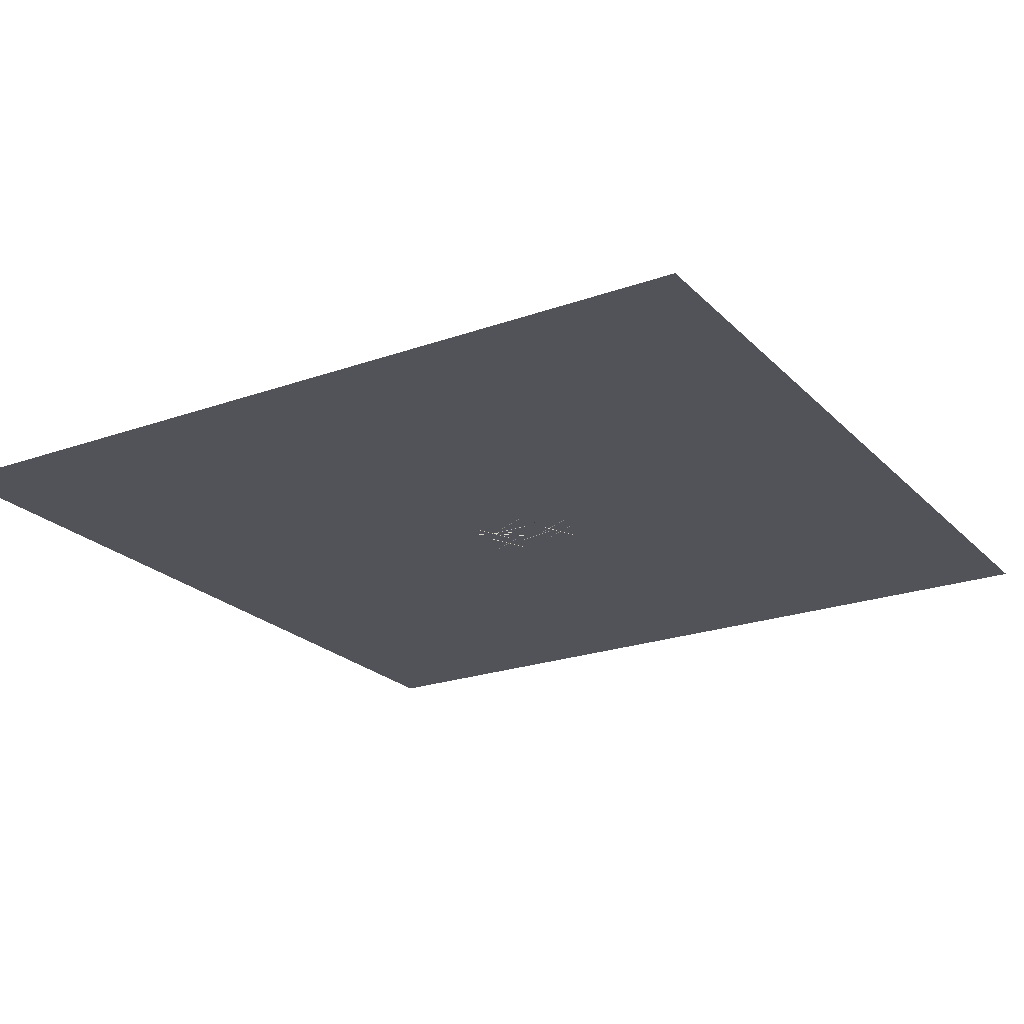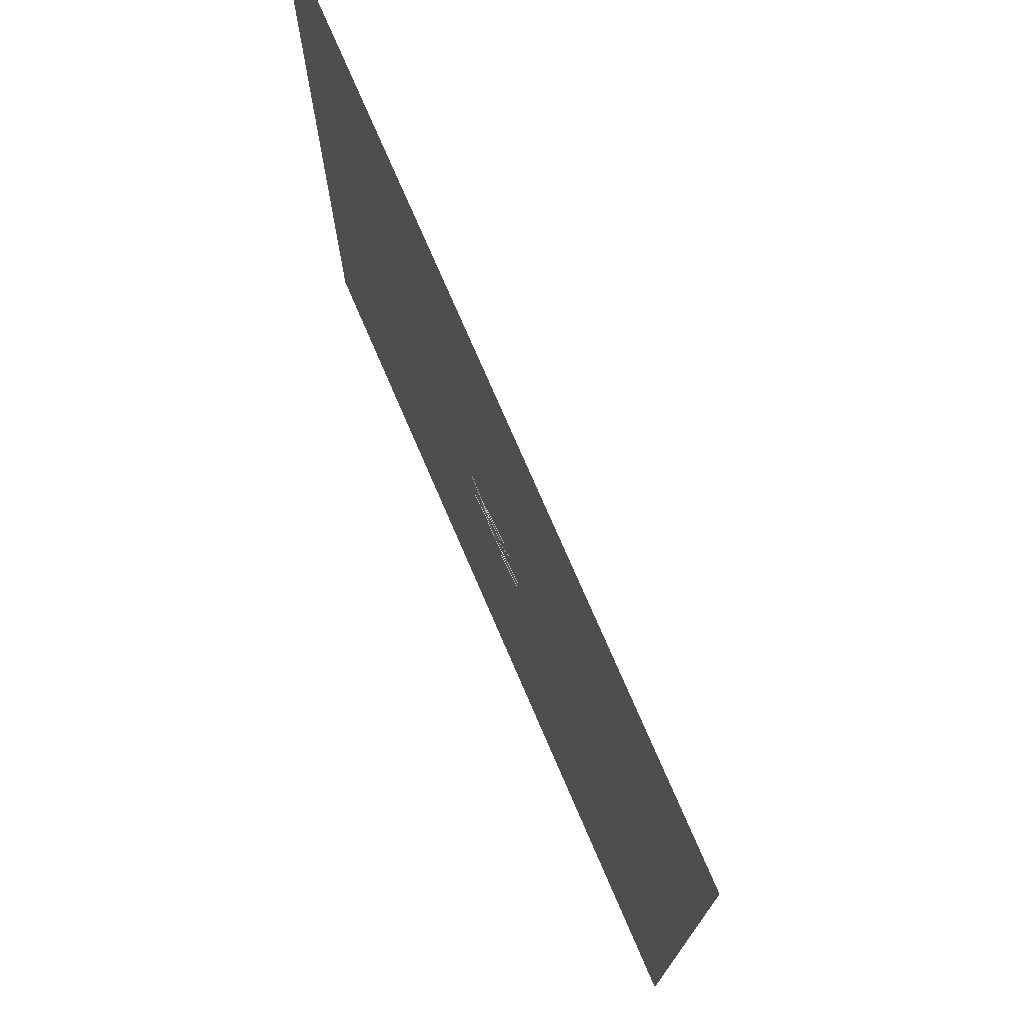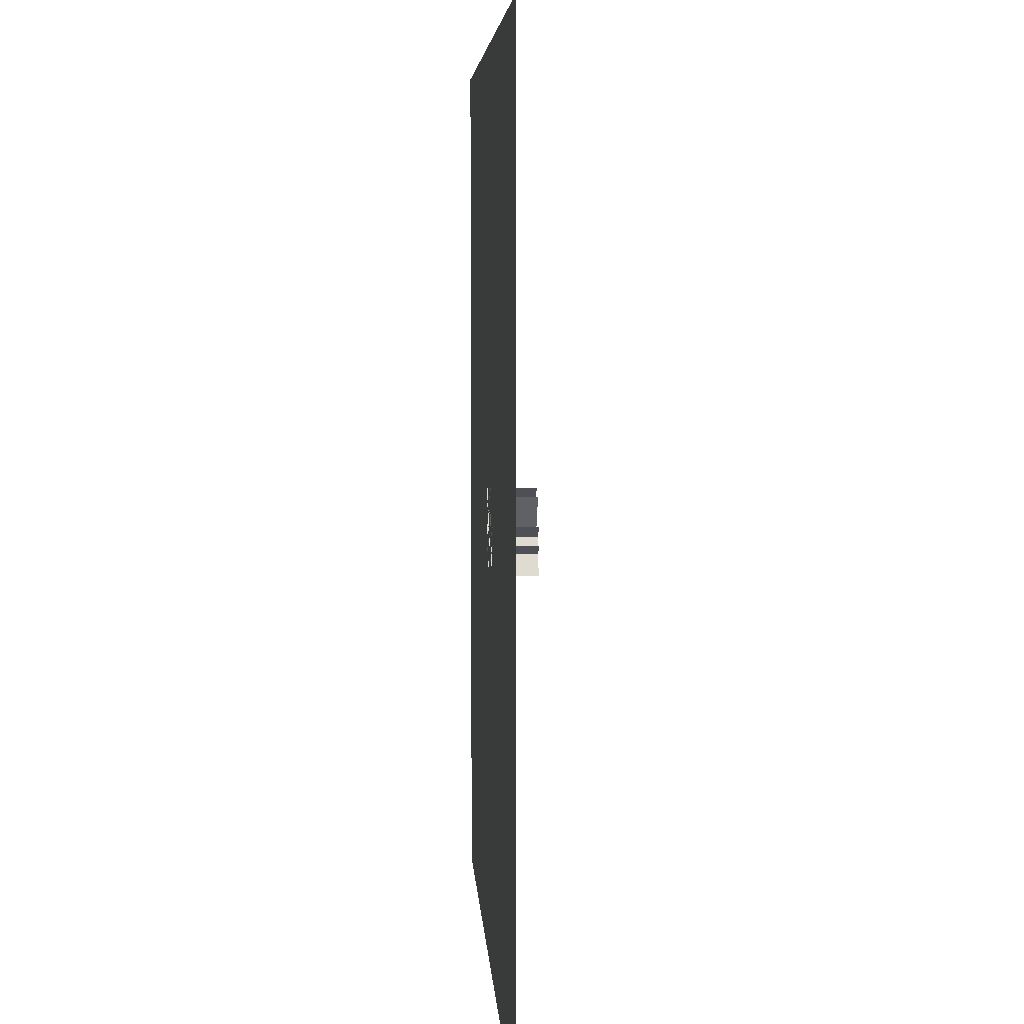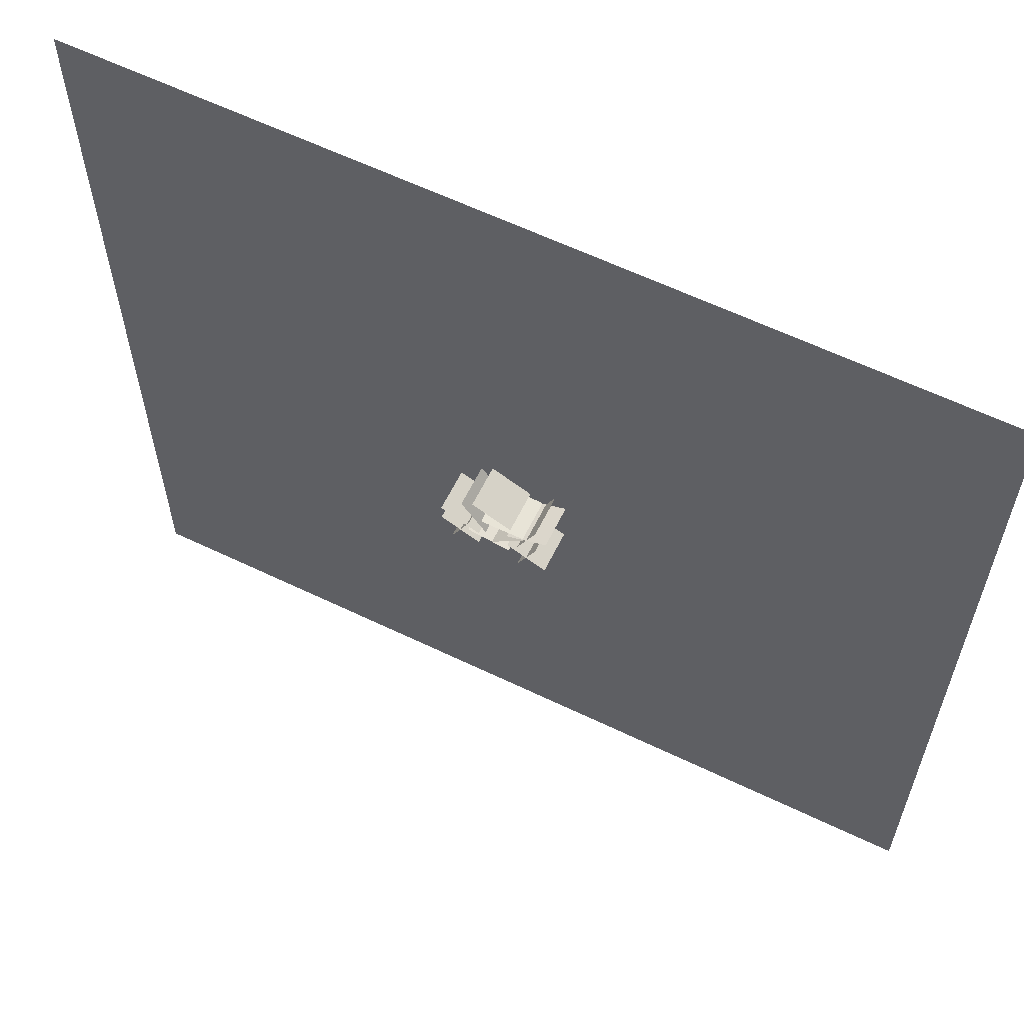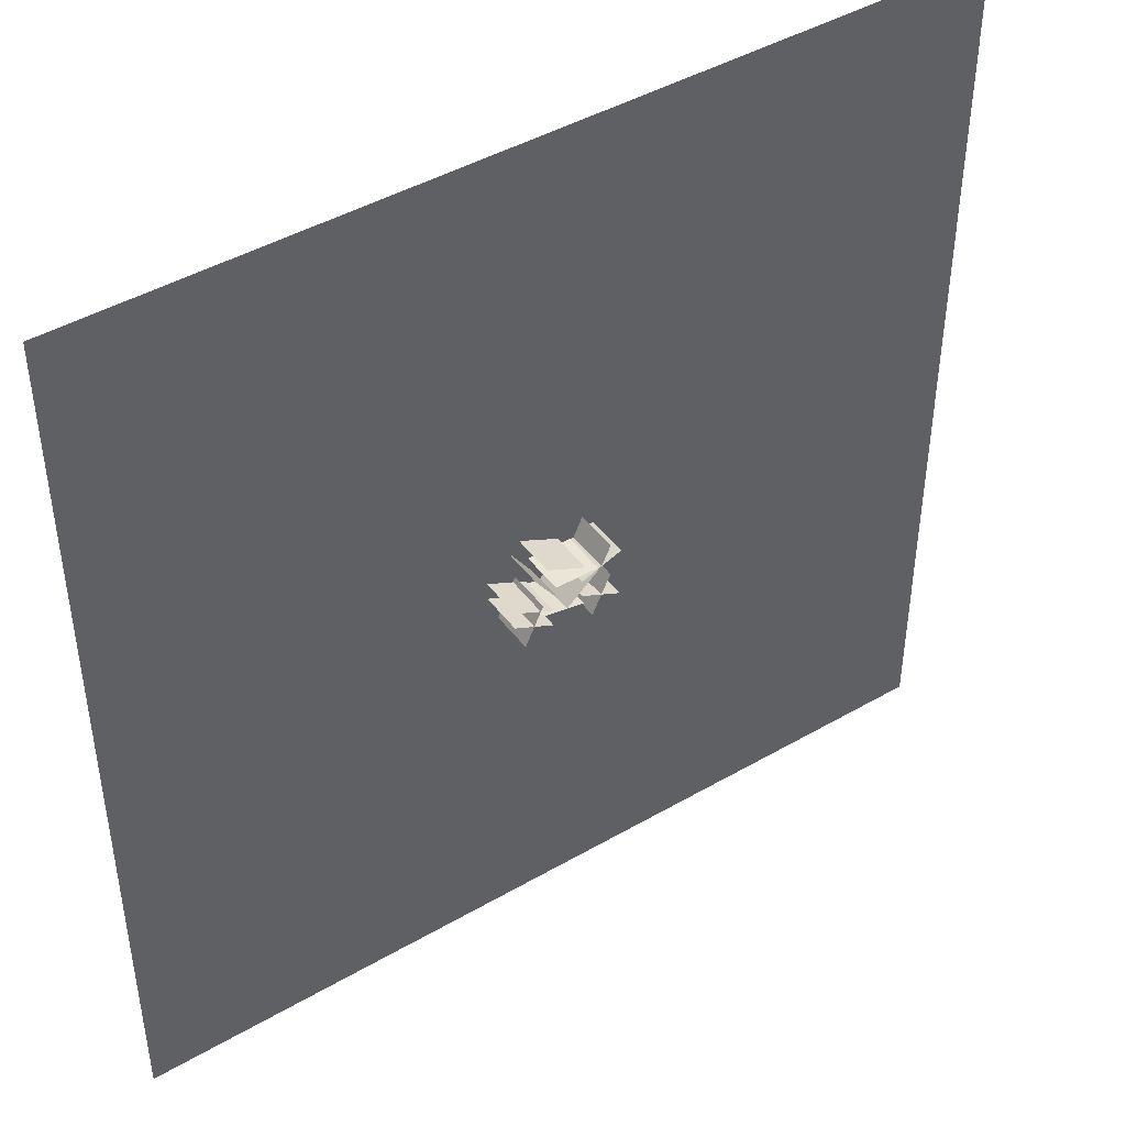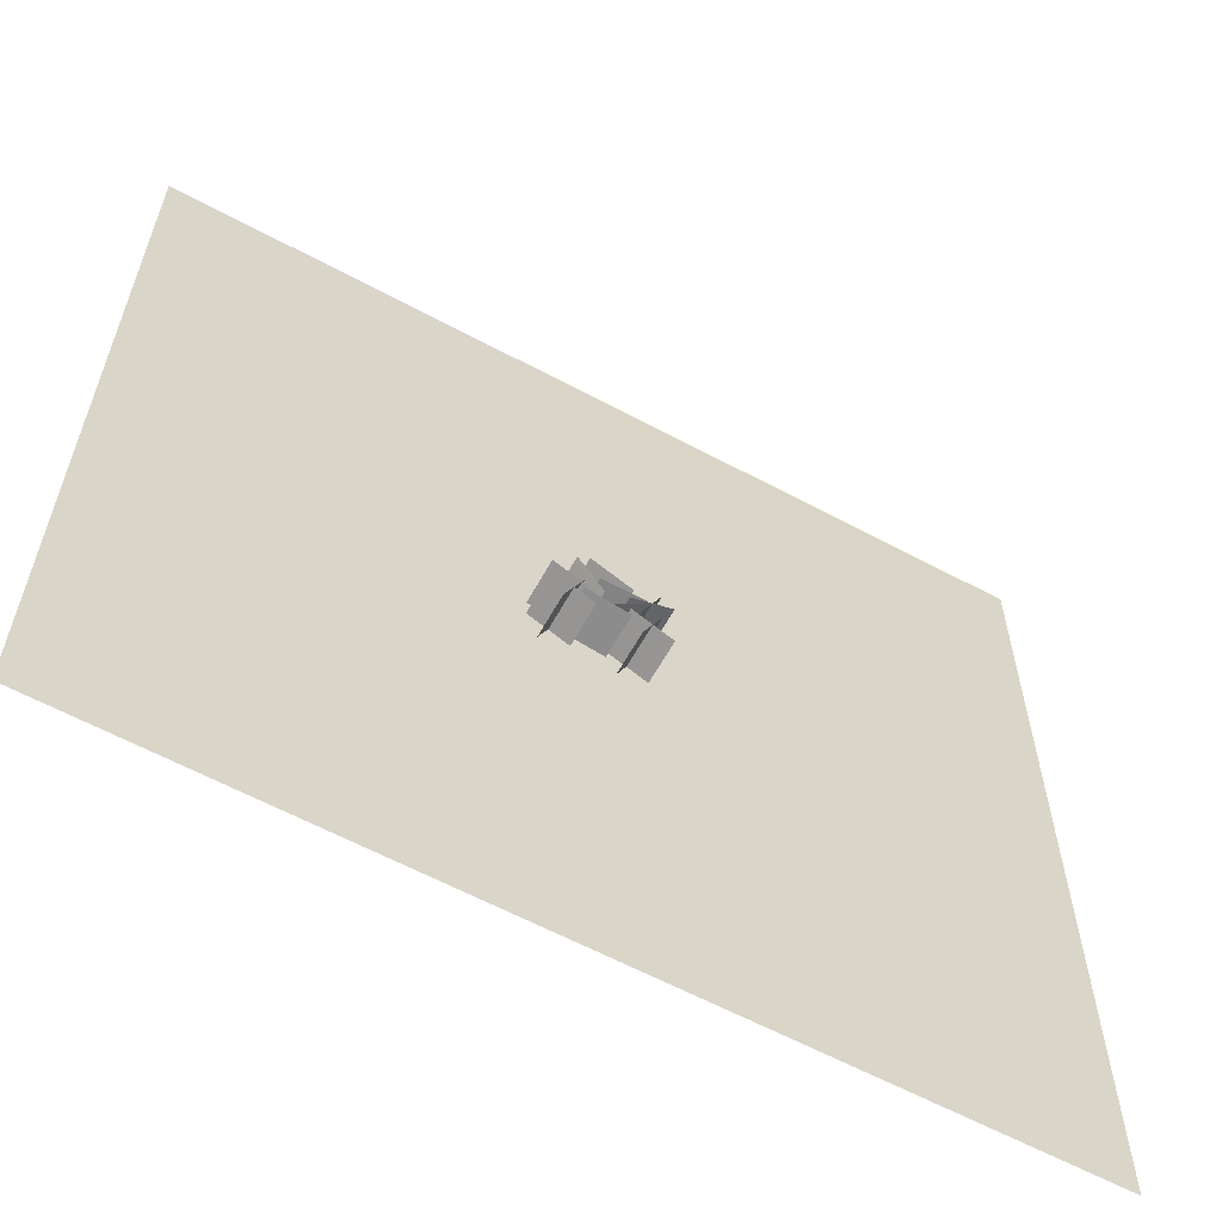
<metadata>
{"format":"obj","ext":"obj","renderer":"f3d","projection":"perspective","resolution":1024,"background":"white","views":[{"elev":-22.6,"azim":31.5,"up":"+Y"},{"elev":74.9,"azim":66.7,"up":"+Z"},{"elev":5.5,"azim":86.8,"up":"+Z"},{"elev":61.3,"azim":-153.9,"up":"+Z"},{"elev":44.4,"azim":145.9,"up":"+Z"},{"elev":-61.1,"azim":151.3,"up":"+Z"}]}
</metadata>
<code>
o Plane.012_Plane.021
v 0.2111 -0.15 0.1767
v -0.06075 -0.15 0.04995
v 0.2111 0.15 0.1767
v -0.06075 0.15 0.04995
f 1 2 4 3
o Plane.011_Plane.020
v 0.4411 -0.15 -0.05213
v 0.1692 -0.15 -0.1789
v 0.4411 0.15 -0.05213
v 0.1692 0.15 -0.1789
f 5 6 8 7
o Plane.010_Plane.019
v 0.4411 -0.15 -0.1747
v 0.1692 -0.15 -0.3015
v 0.4411 0.15 -0.1747
v 0.1692 0.15 -0.3015
f 9 10 12 11
o Plane.009_Plane.018
v 0.2418 -0.15 -0.1021
v 0.3686 -0.15 -0.374
v 0.2418 0.15 -0.1021
v 0.3686 0.15 -0.374
f 13 14 16 15
o Plane.008_Plane.017
v -0.2386 -0.15 -0.1021
v -0.1118 -0.15 -0.374
v -0.2386 0.15 -0.1021
v -0.1118 0.15 -0.374
f 17 18 20 19
o Plane.007_Plane.016
v -0.03926 -0.15 -0.1747
v -0.3112 -0.15 -0.3015
v -0.03926 0.15 -0.1747
v -0.3112 0.15 -0.3015
f 21 22 24 23
o Plane.006_Plane.015
v -0.3153 -0.15 0.0537
v -0.03515 -0.15 -0.0537
v -0.3153 0.15 0.0537
v -0.03515 0.15 -0.0537
f 25 26 28 27
o Plane.005_Plane.014
v 0.07263 -0.15 -0.2181
v -0.152 -0.15 -0.0192
v 0.07263 0.15 -0.2181
v -0.152 0.15 -0.0192
f 29 30 32 31
o Plane.004_Plane.013
v 0.2464 -0.15 -0.188
v -0.049 -0.15 -0.24
v 0.2464 0.15 -0.188
v -0.049 0.15 -0.24
f 33 34 36 35
o Plane.003_Plane.012
v 0.2903 -0.15 0.1229
v 0.1183 -0.15 -0.1229
v 0.2903 0.15 0.1229
v 0.1183 0.15 -0.1229
f 37 38 40 39
o Plane.002_Plane.011
v -0.2386 -0.15 0.1359
v -0.1118 -0.15 -0.1359
v -0.2386 0.15 0.1359
v -0.1118 0.15 -0.1359
f 41 42 44 43
o Plane.001_Plane.010
v -3 -0.1473 3
v 3 -0.1473 3
v -3 -0.1473 -3
v 3 -0.1473 -3
f 45 46 48 47
o Plane_Plane.009
v -0.15 -0.15 0
v 0.15 -0.15 0
v -0.15 0.15 -0
v 0.15 0.15 -0
f 49 50 52 51

</code>
